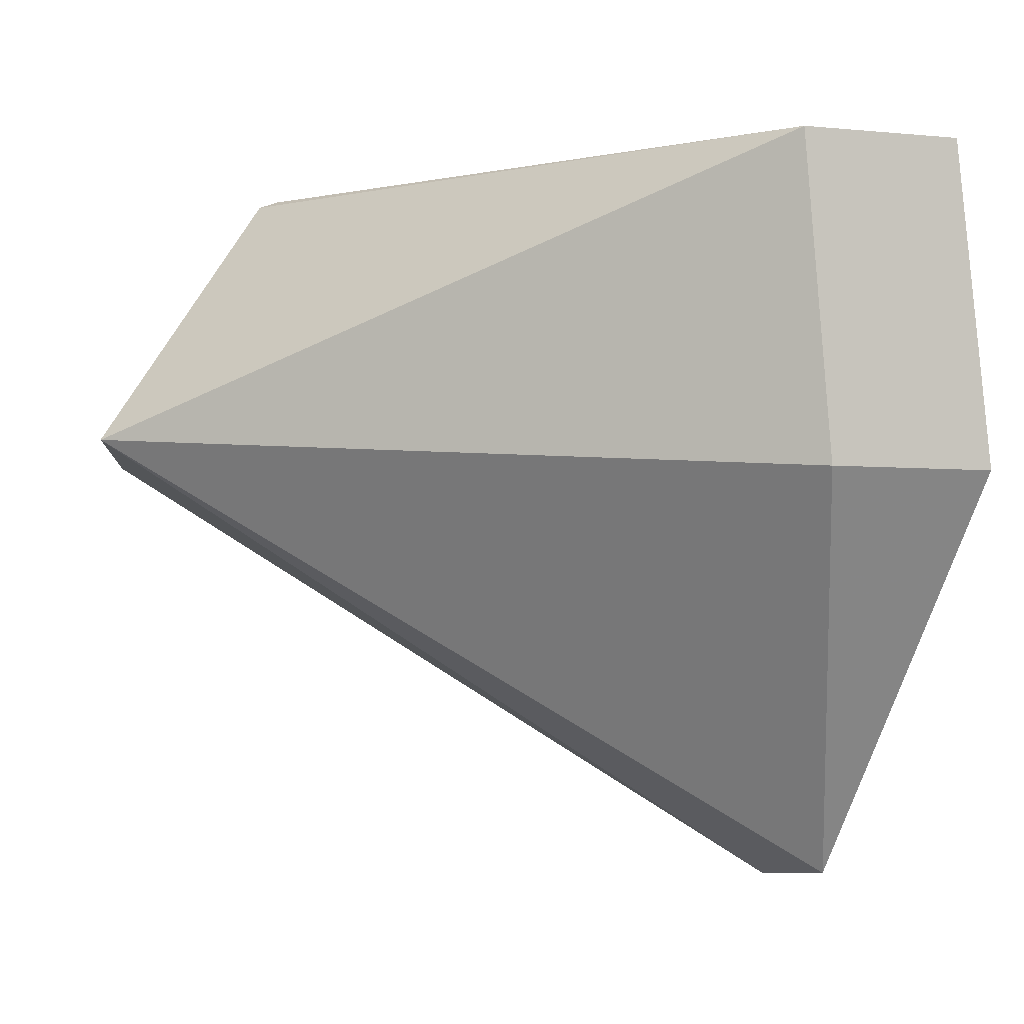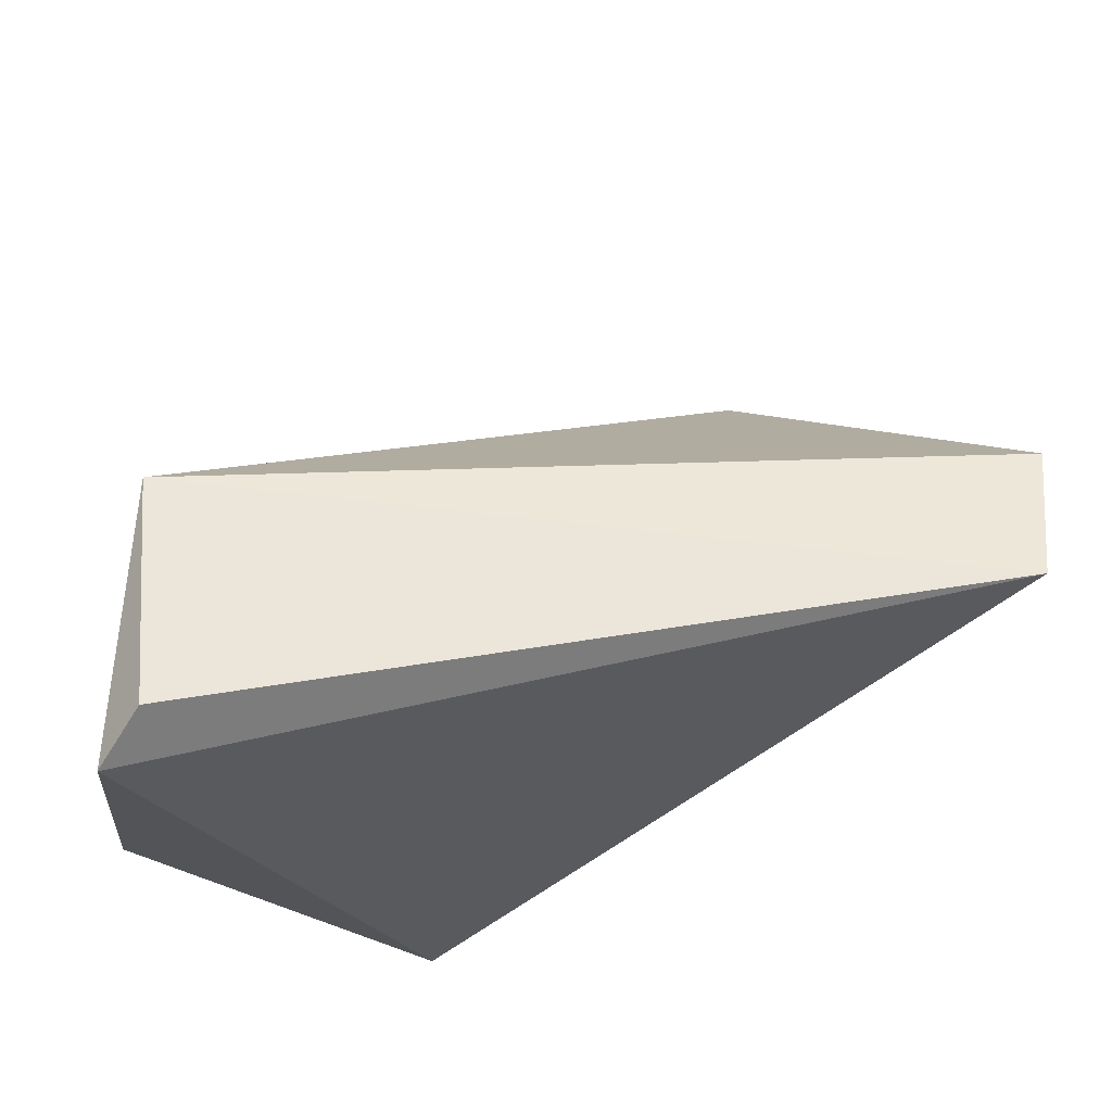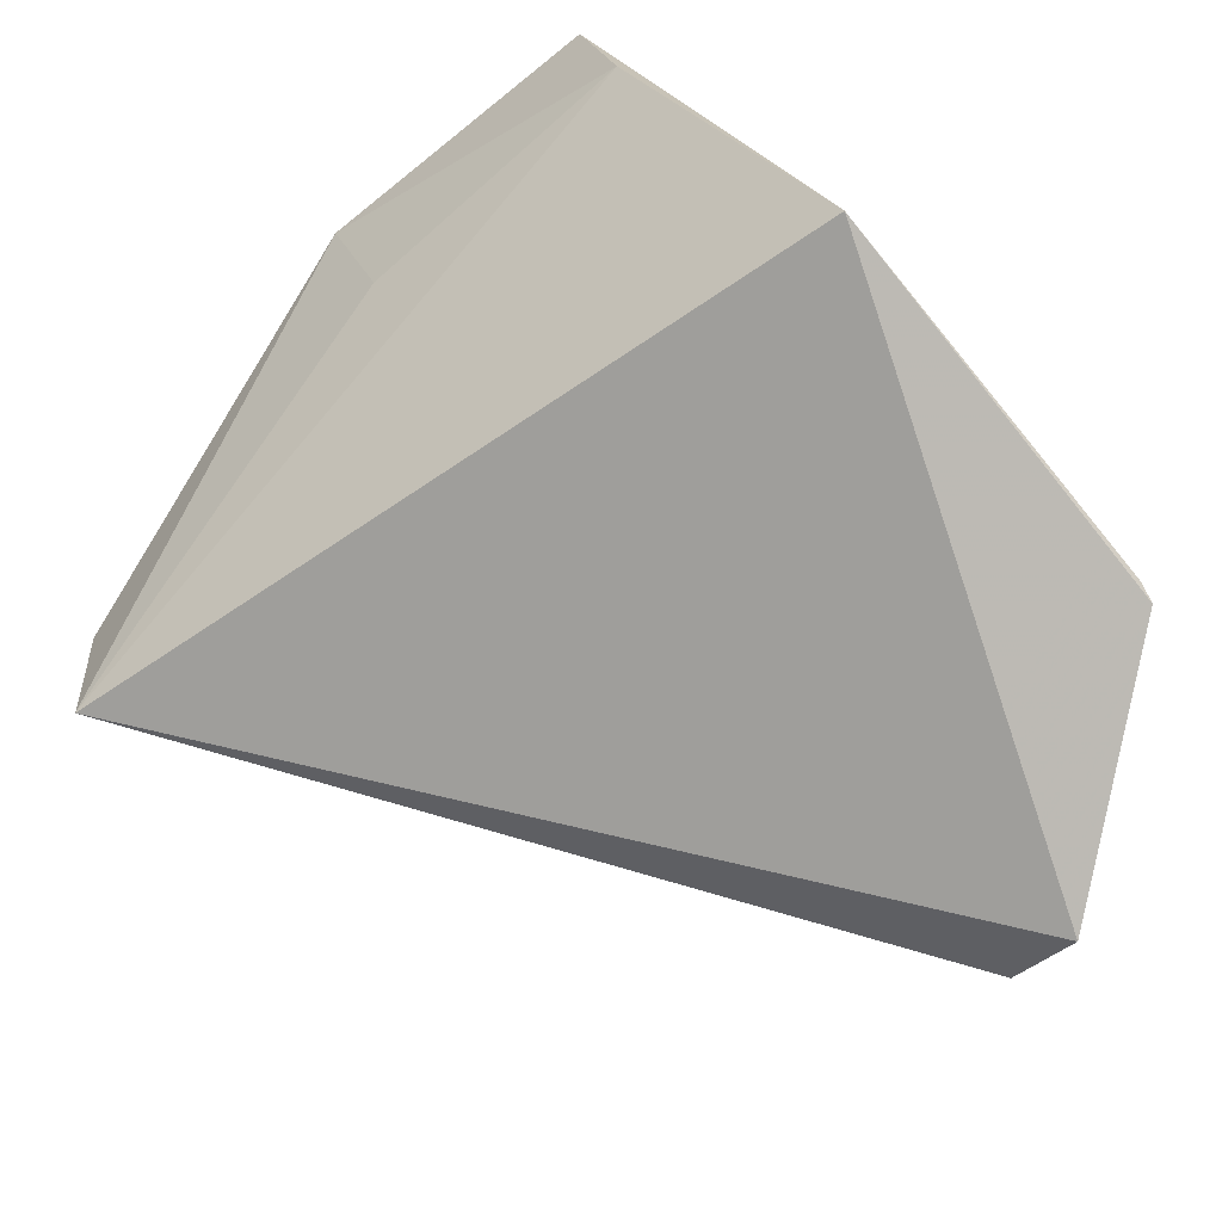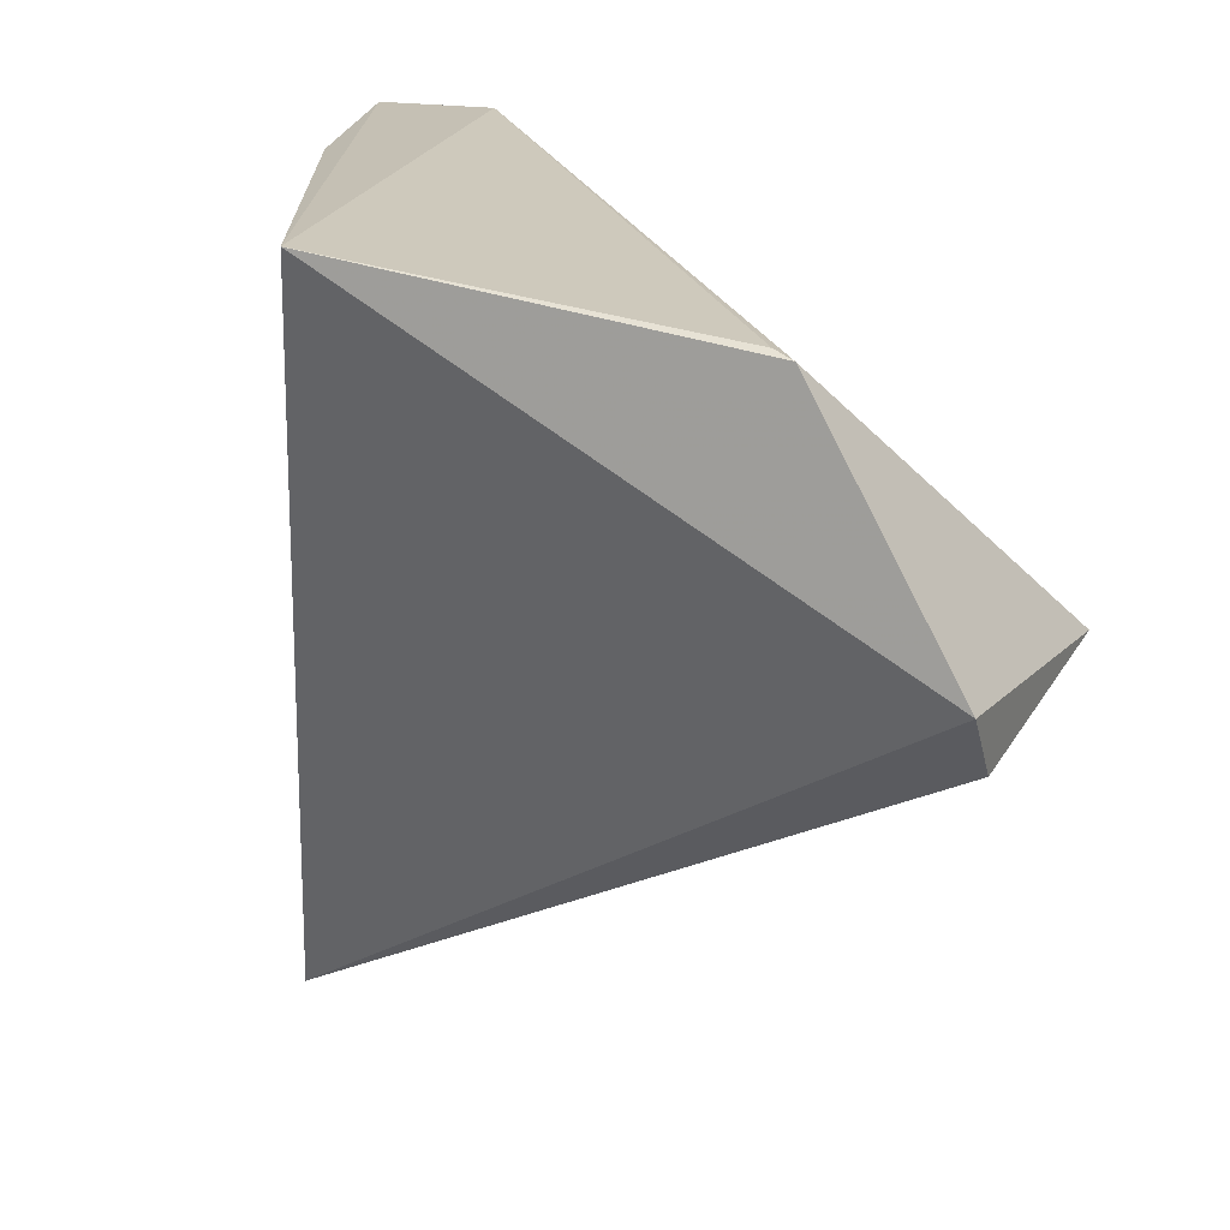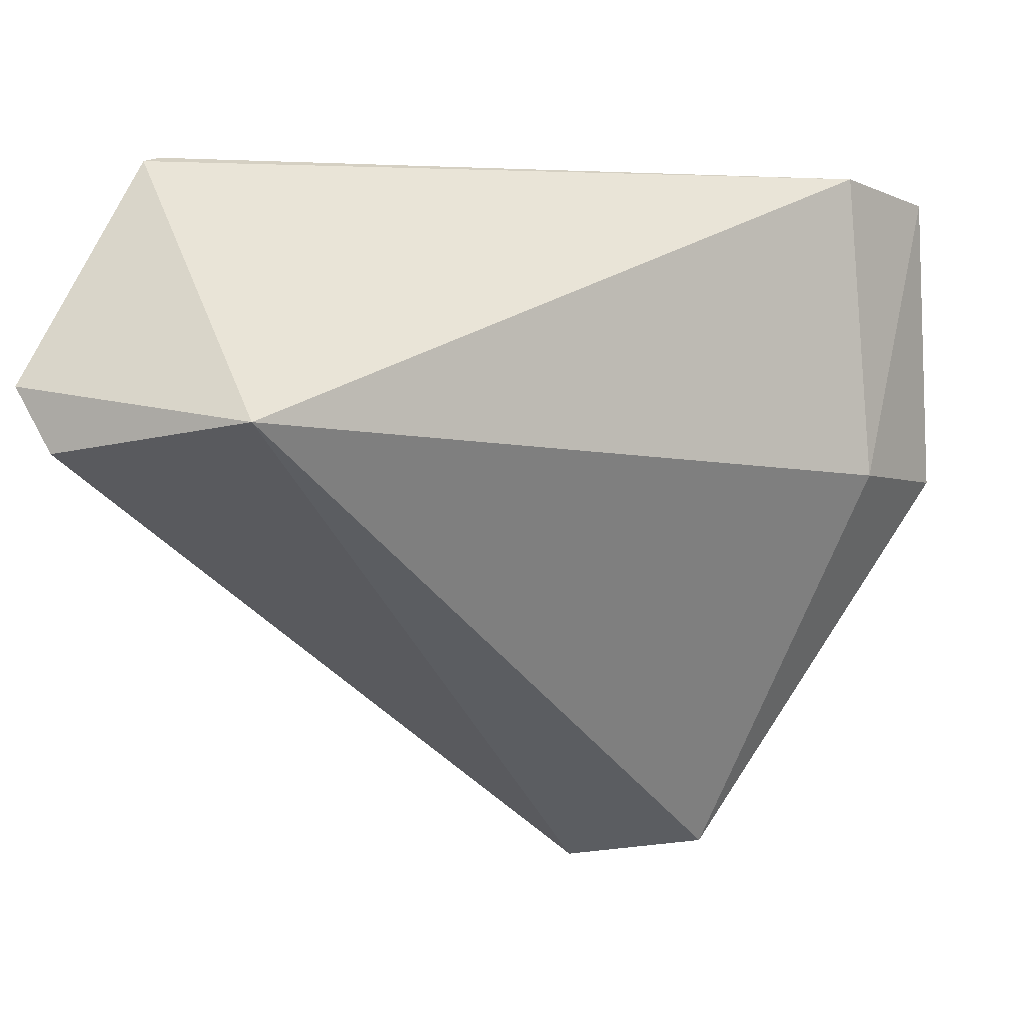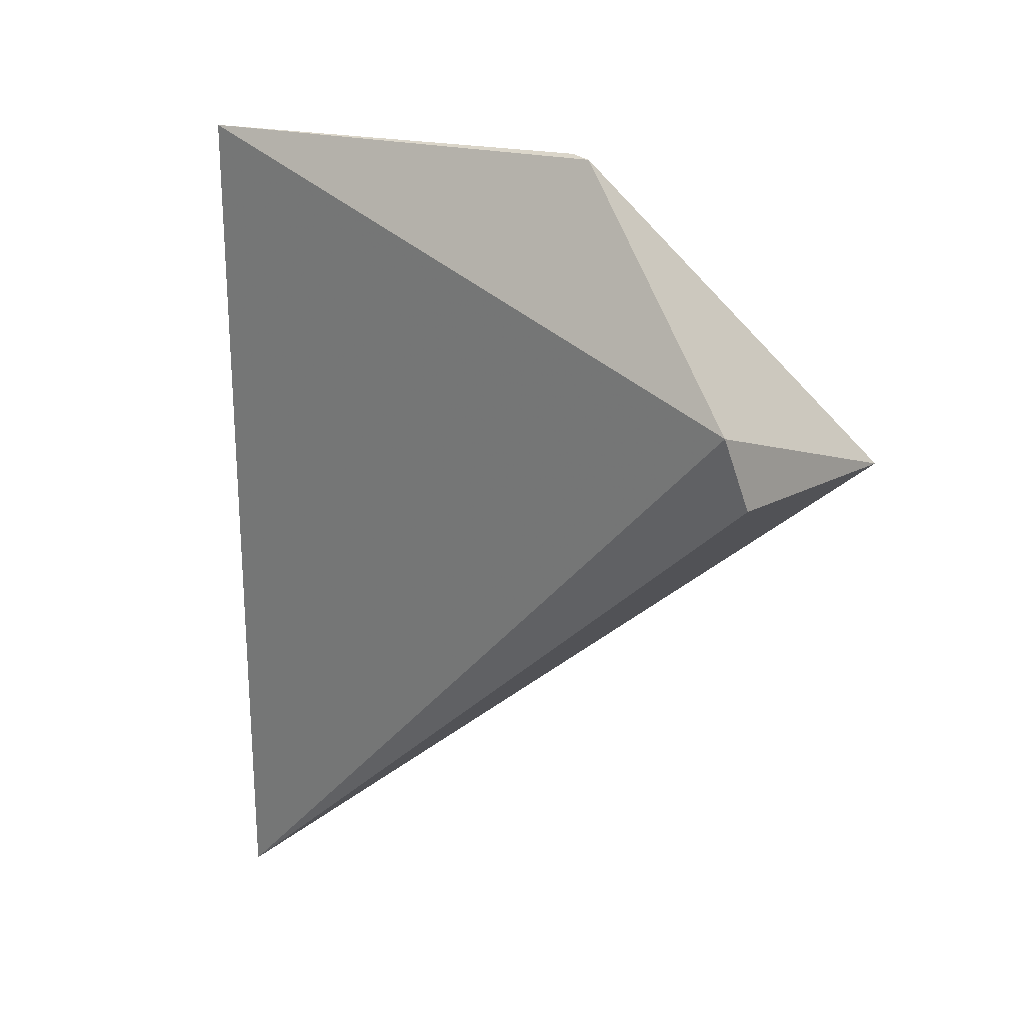
<metadata>
{"format":"obj","ext":"obj","renderer":"f3d","projection":"perspective","resolution":1024,"background":"white","views":[{"elev":-0.5,"azim":-4.2,"up":"+Y"},{"elev":-26.6,"azim":-38.1,"up":"+Z"},{"elev":-79.8,"azim":134.7,"up":"+Z"},{"elev":23.4,"azim":-154.5,"up":"+Y"},{"elev":-0.9,"azim":-59.8,"up":"+Y"},{"elev":6.4,"azim":-145.1,"up":"+Y"}]}
</metadata>
<code>
v 0.04845 0.04154 0.07288
v 0.05032 0.02418 0.07264
v 0.03398 0.04405 0.03943
v 0.002491 0.02864 0.03928
v 0.00245 0.02632 0.05491
v 0.04205 0.0001988 0.05126
v 0.04566 0.04164 0.06252
v 0.04201 0.02443 0.07209
v 0.01122 0.0418 0.0409
v 0.002578 0.02498 0.04167
v 0.04672 0.02466 0.06352
v 0.04068 0.04232 0.07143
v 0.04401 0.001384 0.05964
v 0.01234 0.04213 0.04116
f 6 4 3
f 7 1 2
f 7 3 1
f 7 6 3
f 8 2 1
f 9 3 4
f 9 4 5
f 10 6 5
f 10 5 4
f 10 4 6
f 11 7 2
f 11 2 6
f 11 6 7
f 12 8 1
f 12 5 8
f 12 9 5
f 12 1 3
f 13 6 2
f 13 2 8
f 13 8 5
f 13 5 6
f 14 12 3
f 14 3 9
f 14 9 12

</code>
